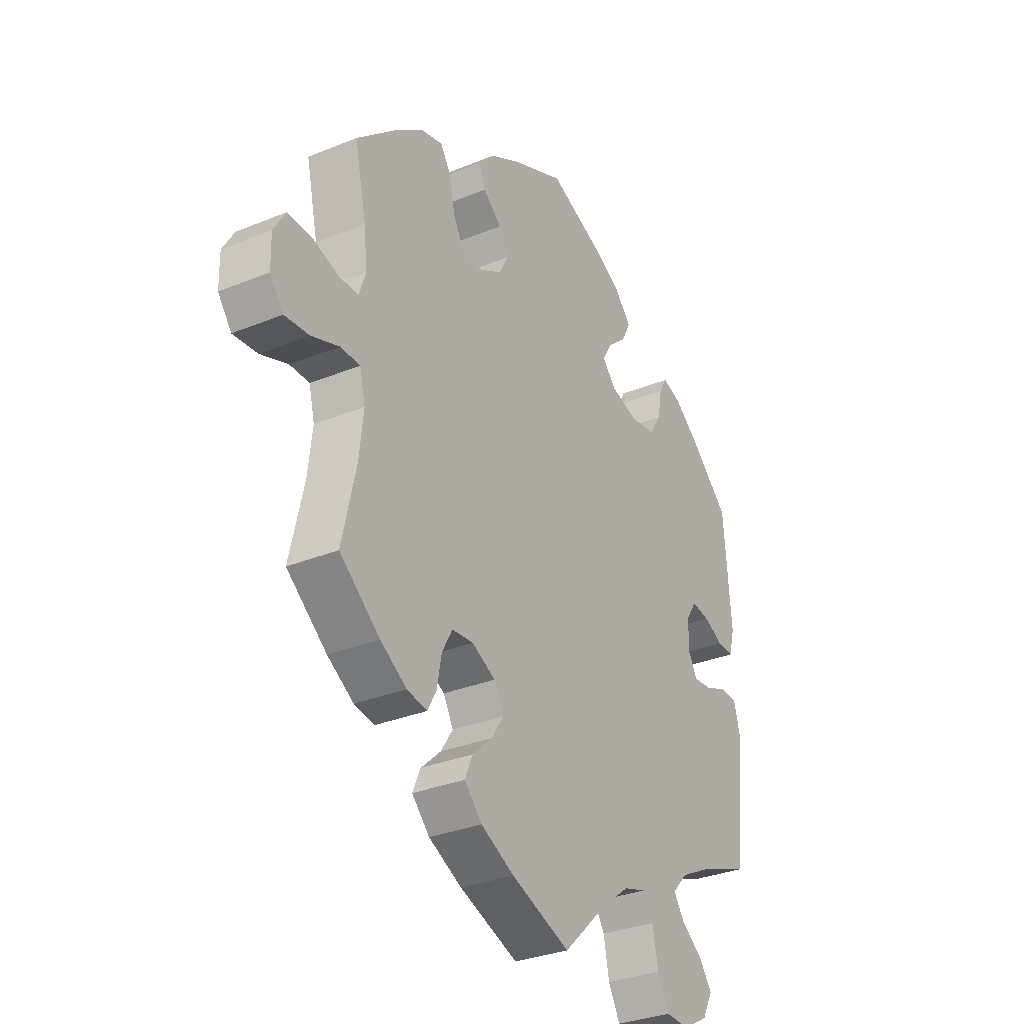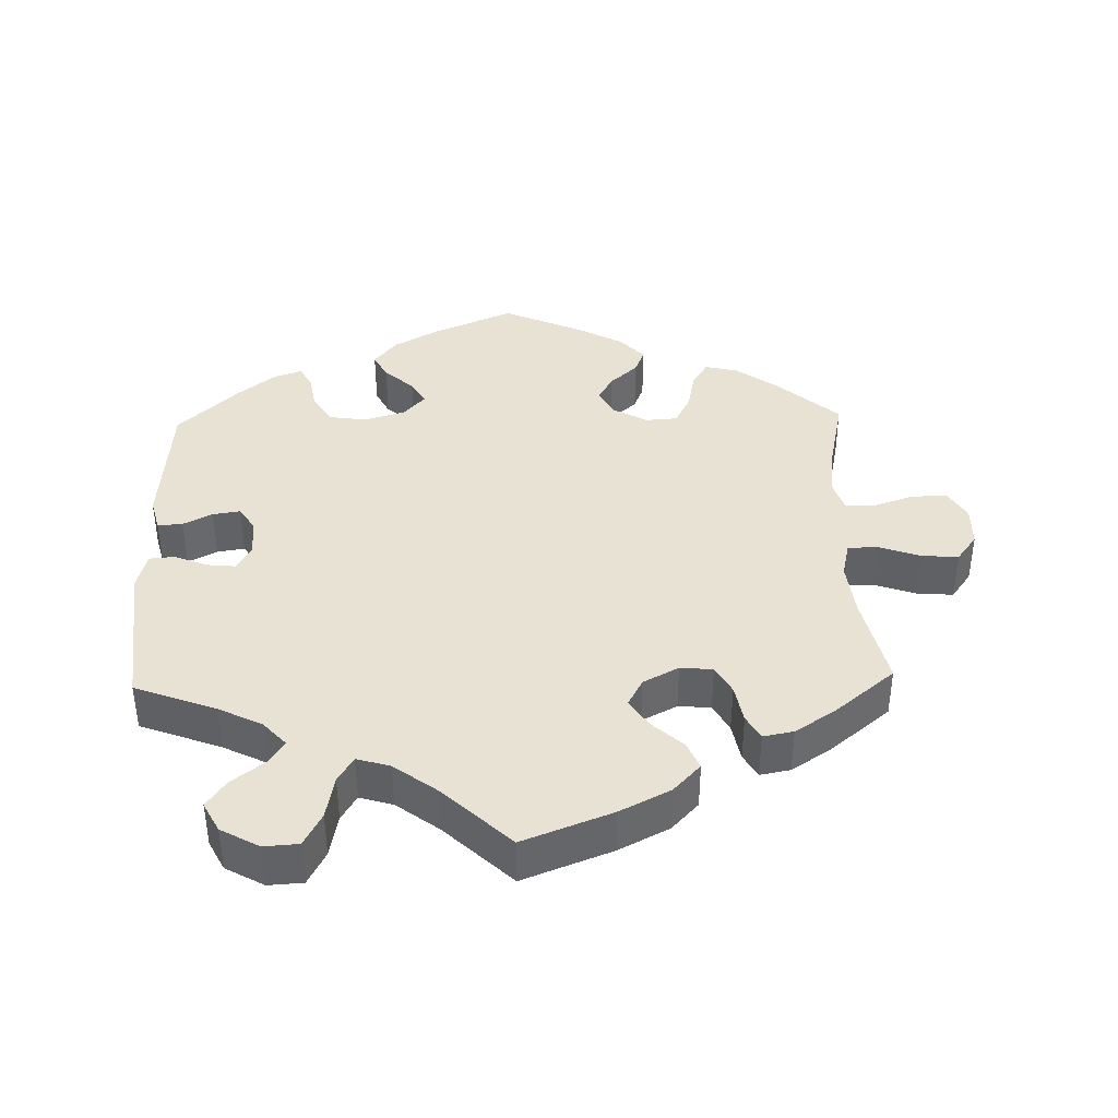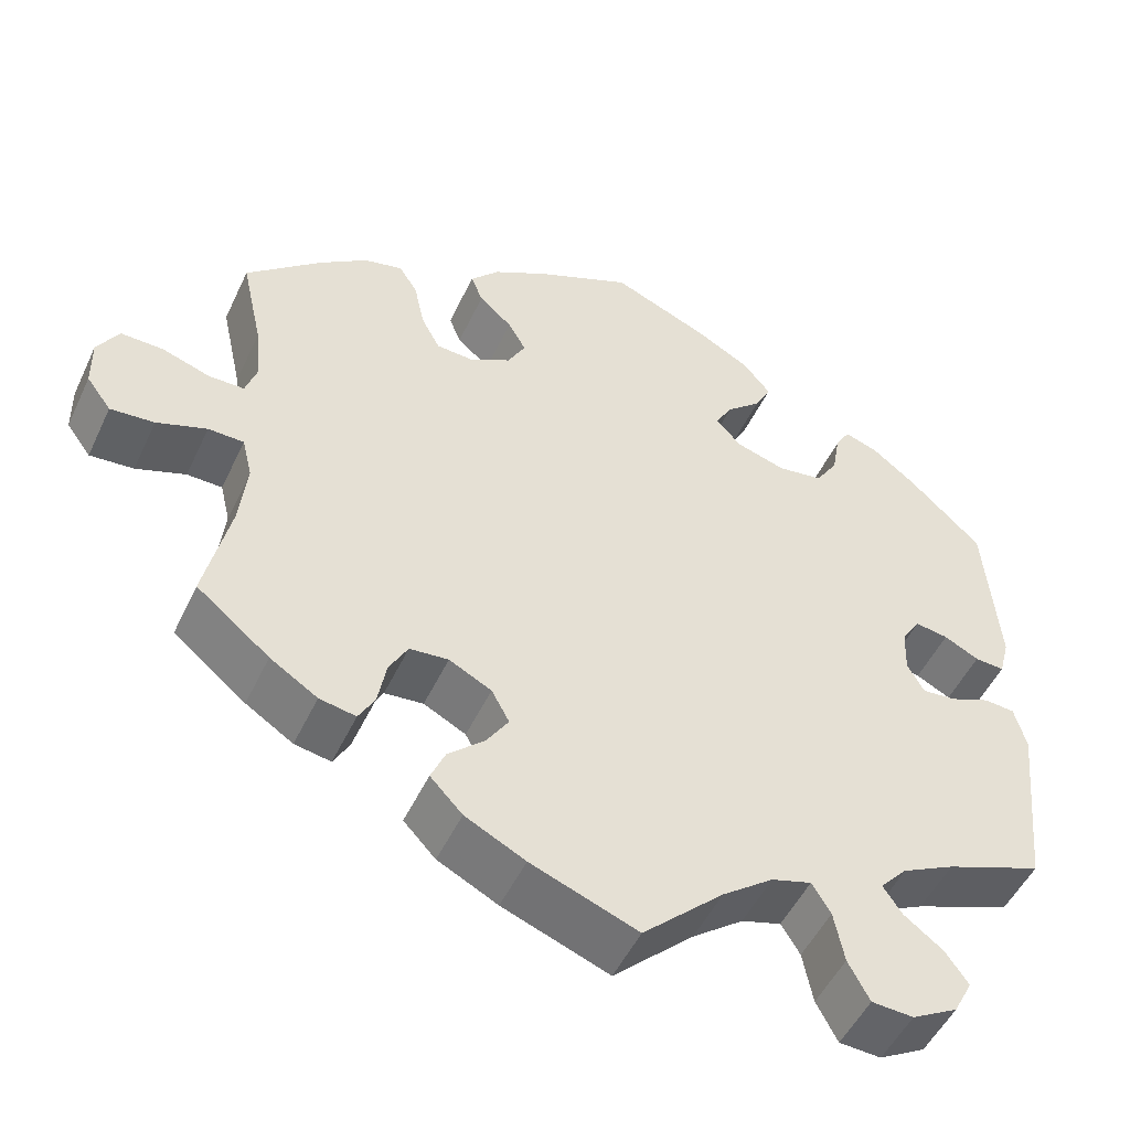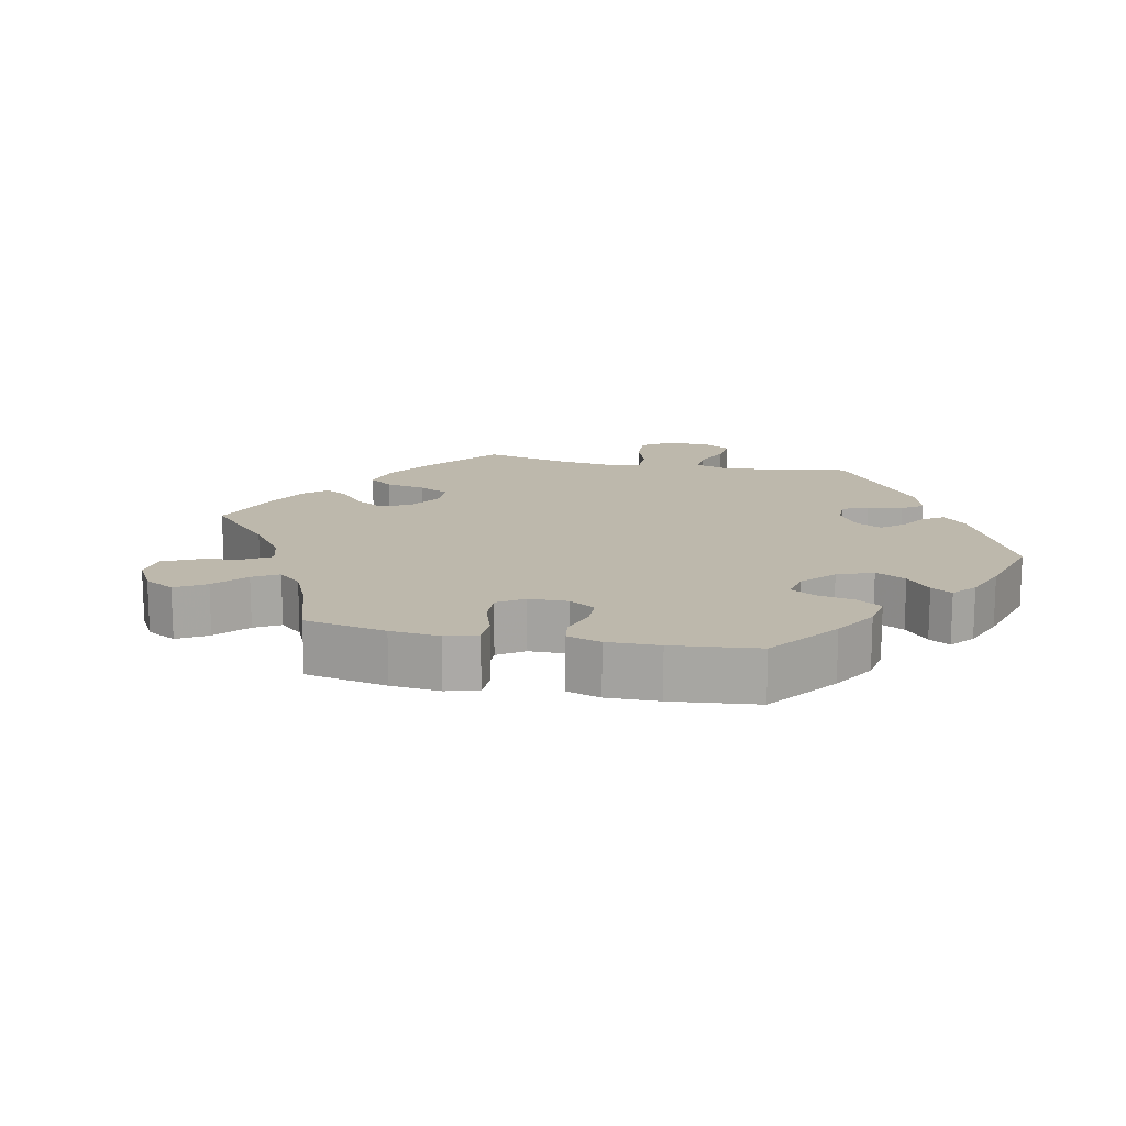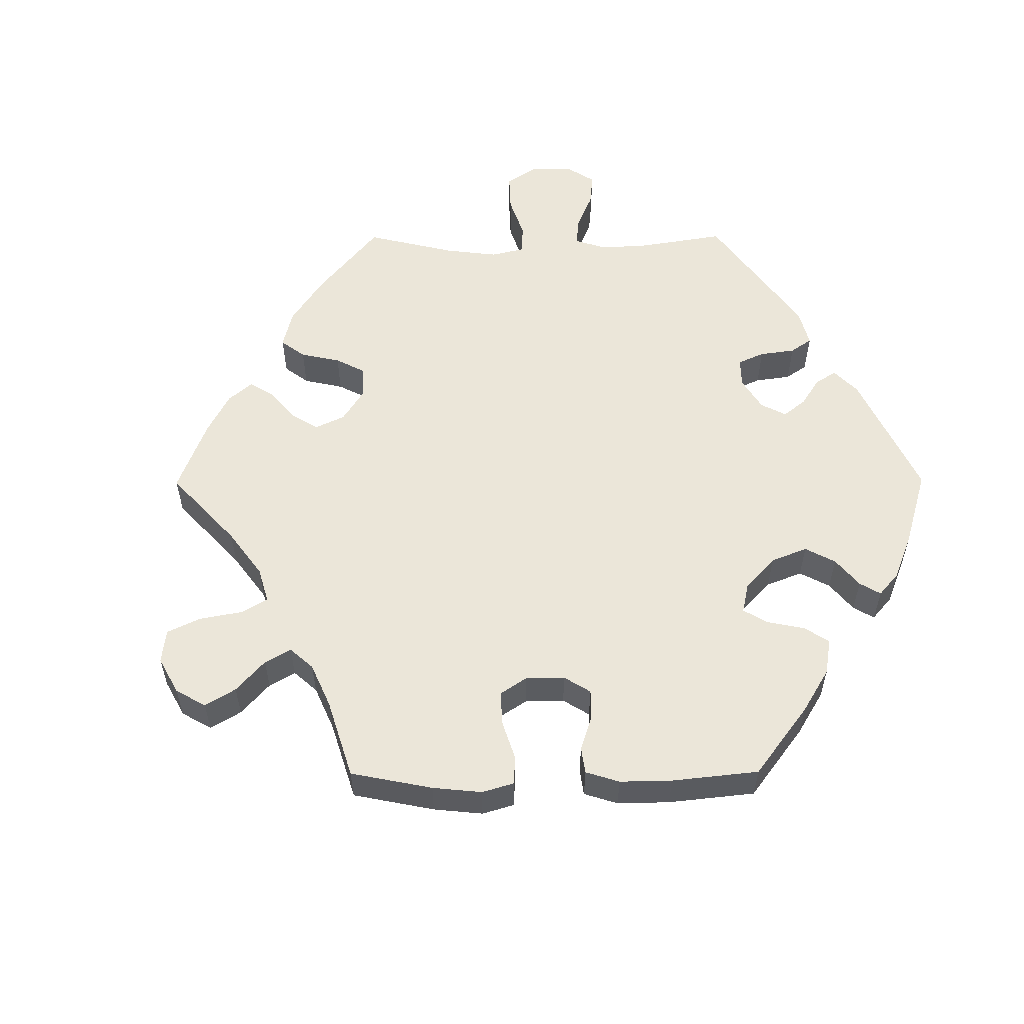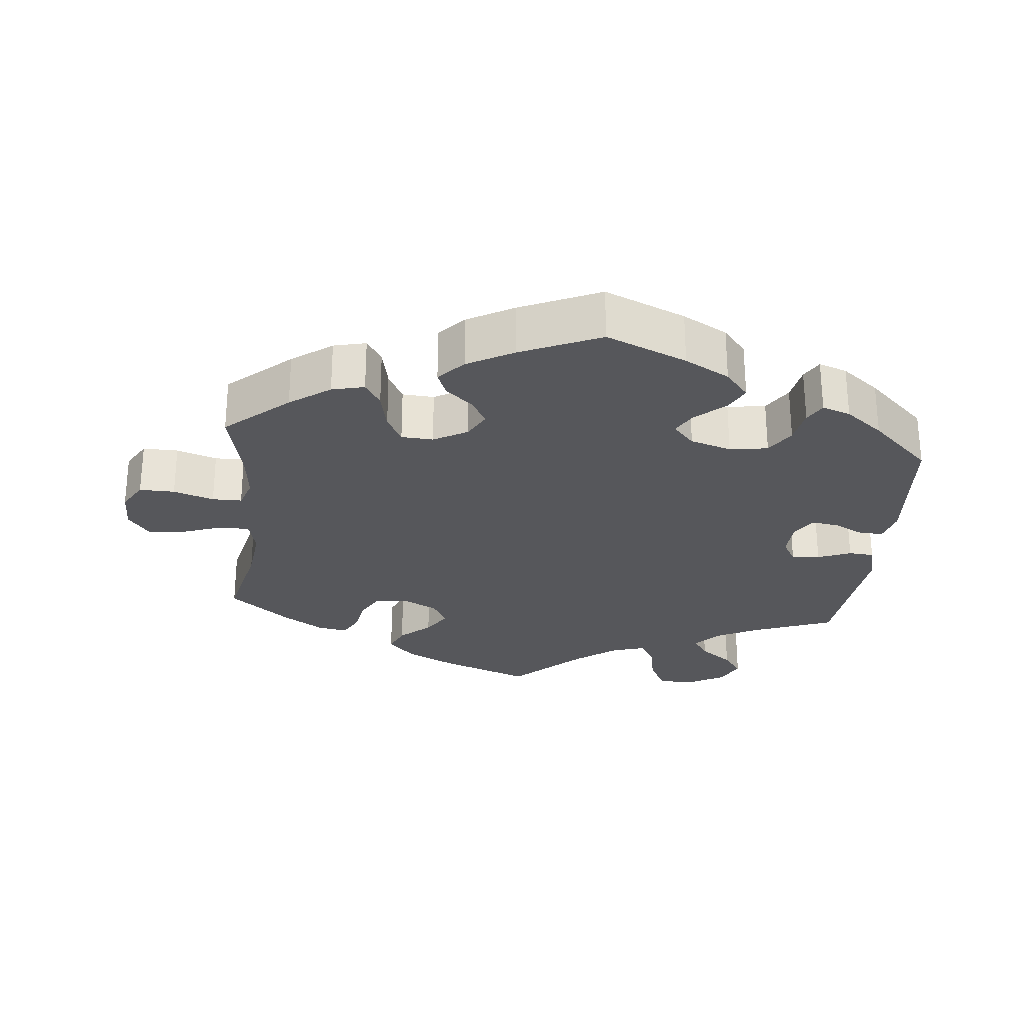
<metadata>
{"format":"obj","ext":"obj","renderer":"f3d","projection":"perspective","resolution":1024,"background":"white","views":[{"elev":-31.5,"azim":-59.8,"up":"+Z"},{"elev":39.9,"azim":178.4,"up":"+Y"},{"elev":-50.2,"azim":-24.6,"up":"+Z"},{"elev":14.8,"azim":-18.1,"up":"+Y"},{"elev":56.3,"azim":-30.3,"up":"+Y"},{"elev":-27.1,"azim":-5.6,"up":"+Y"}]}
</metadata>
<code>
v -0.412 0.07 0.367
v -0.355 0.07 0.408
v -0.309 0.07 0.419
v -0.287 0.07 0.384
v -0.275 0.07 0.327
v -0.253 0.07 0.285
v -0.208 0.07 0.282
v -0.16 0.07 0.309
v -0.139 0.07 0.348
v -0.16 0.07 0.385
v -0.199 0.07 0.42
v -0.213 0.07 0.455
v -0.179 0.07 0.492
v -0.114 0.07 0.528
v -0.001 0.07 0.578
v 0.113 0.07 0.529
v 0.176 0.07 0.494
v 0.209 0.07 0.454
v 0.19 0.07 0.417
v 0.149 0.07 0.381
v 0.129 0.07 0.346
v 0.159 0.07 0.313
v 0.217 0.07 0.295
v 0.271 0.07 0.303
v 0.297 0.07 0.344
v 0.306 0.07 0.395
v 0.323 0.07 0.425
v 0.363 0.07 0.411
v 0.416 0.07 0.369
v 0.5 0.07 0.289
v 0.516 0.07 0.095
v 0.504 0.07 0.049
v 0.469 0.07 0.051
v 0.428 0.07 0.072
v 0.389 0.07 0.078
v 0.367 0.07 0.044
v 0.365 0.07 -0.009
v 0.385 0.07 -0.045
v 0.425 0.07 -0.041
v 0.472 0.07 -0.022
v 0.508 0.07 -0.025
v 0.522 0.07 -0.077
v 0.5 0.07 -0.289
v 0.386 0.07 -0.332
v 0.324 0.07 -0.363
v 0.292 0.07 -0.398
v 0.314 0.07 -0.431
v 0.36 0.07 -0.466
v 0.387 0.07 -0.504
v 0.365 0.07 -0.546
v 0.311 0.07 -0.576
v 0.262 0.07 -0.573
v 0.237 0.07 -0.526
v 0.225 0.07 -0.465
v 0.203 0.07 -0.429
v 0.156 0.07 -0.443
v 0.096 0.07 -0.488
v 0.001 0.07 -0.578
v -0.125 0.07 -0.53
v -0.196 0.07 -0.494
v -0.234 0.07 -0.454
v -0.217 0.07 -0.415
v -0.174 0.07 -0.376
v -0.148 0.07 -0.336
v -0.169 0.07 -0.297
v -0.219 0.07 -0.271
v -0.265 0.07 -0.275
v -0.287 0.07 -0.315
v -0.297 0.07 -0.369
v -0.316 0.07 -0.403
v -0.359 0.07 -0.395
v -0.415 0.07 -0.359
v -0.501 0.07 -0.289
v -0.471 0.07 -0.158
v -0.462 0.07 -0.079
v -0.474 0.07 -0.029
v -0.516 0.07 -0.028
v -0.575 0.07 -0.049
v -0.627 0.07 -0.053
v -0.656 0.07 -0.014
v -0.657 0.07 0.044
v -0.632 0.07 0.086
v -0.582 0.07 0.085
v -0.525 0.07 0.066
v -0.483 0.07 0.066
v -0.469 0.07 0.108
v -0.476 0.07 0.175
v -0.501 0.07 0.289
v -0.412 0 0.367
v -0.355 0 0.408
v -0.309 0 0.419
v -0.287 0 0.384
v -0.275 0 0.327
v -0.253 0 0.285
v -0.208 0 0.282
v -0.16 0 0.309
v -0.139 0 0.348
v -0.16 0 0.385
v -0.199 0 0.42
v -0.213 0 0.455
v -0.179 0 0.492
v -0.114 0 0.528
v -0.001 0 0.578
v 0.113 0 0.529
v 0.176 0 0.494
v 0.209 0 0.454
v 0.19 0 0.417
v 0.149 0 0.381
v 0.129 0 0.346
v 0.159 0 0.313
v 0.217 0 0.295
v 0.271 0 0.303
v 0.297 0 0.344
v 0.306 0 0.395
v 0.323 0 0.425
v 0.363 0 0.411
v 0.416 0 0.369
v 0.5 0 0.289
v 0.516 0 0.095
v 0.504 0 0.049
v 0.469 0 0.051
v 0.428 0 0.072
v 0.389 0 0.078
v 0.367 0 0.044
v 0.365 0 -0.009
v 0.385 0 -0.045
v 0.425 0 -0.041
v 0.472 0 -0.022
v 0.508 0 -0.025
v 0.522 0 -0.077
v 0.5 0 -0.289
v 0.386 0 -0.332
v 0.324 0 -0.363
v 0.292 0 -0.398
v 0.314 0 -0.431
v 0.36 0 -0.466
v 0.387 0 -0.504
v 0.365 0 -0.546
v 0.311 0 -0.576
v 0.262 0 -0.573
v 0.237 0 -0.526
v 0.225 0 -0.465
v 0.203 0 -0.429
v 0.156 0 -0.443
v 0.096 0 -0.488
v 0.001 0 -0.578
v -0.125 0 -0.53
v -0.196 0 -0.494
v -0.234 0 -0.454
v -0.217 0 -0.415
v -0.174 0 -0.376
v -0.148 0 -0.336
v -0.169 0 -0.297
v -0.219 0 -0.271
v -0.265 0 -0.275
v -0.287 0 -0.315
v -0.297 0 -0.369
v -0.316 0 -0.403
v -0.359 0 -0.395
v -0.415 0 -0.359
v -0.501 0 -0.289
v -0.471 0 -0.158
v -0.462 0 -0.079
v -0.474 0 -0.029
v -0.516 0 -0.028
v -0.575 0 -0.049
v -0.627 0 -0.053
v -0.656 0 -0.014
v -0.657 0 0.044
v -0.632 0 0.086
v -0.582 0 0.085
v -0.525 0 0.066
v -0.483 0 0.066
v -0.469 0 0.108
v -0.476 0 0.175
v -0.501 0 0.289
f 87 88 1 2
f 86 87 2 3
f 85 86 3 4
f 81 82 83 84
f 81 84 85
f 80 81 85
f 77 78 79 80
f 76 77 80 85
f 75 76 85 4
f 71 72 73 74
f 68 69 70 71
f 67 68 71 74
f 66 67 74 75
f 60 61 62 63
f 60 63 64
f 57 58 59 60
f 56 57 60 64
f 55 56 64 65
f 51 52 53 54
f 51 54 55
f 50 51 55
f 47 48 49 50
f 46 47 50 55
f 45 46 55 65
f 41 42 43 44
f 39 40 41 44
f 38 39 44 45
f 37 38 45 65
f 31 32 33 34
f 31 34 35
f 30 31 35
f 29 30 35 36
f 25 26 27 28
f 24 25 28 29
f 17 18 19 20
f 17 20 21
f 16 17 21
f 15 16 21
f 14 15 21
f 13 14 21 22
f 10 11 12 13
f 9 10 13 22
f 66 75 4 5
f 36 37 65 66
f 24 29 36 66
f 23 24 66
f 8 9 22 23
f 7 8 23 66
f 6 7 66
f 5 6 66
f 90 89 176 175
f 91 90 175 174
f 92 91 174 173
f 172 171 170 169
f 173 172 169
f 173 169 168
f 168 167 166 165
f 173 168 165 164
f 92 173 164 163
f 162 161 160 159
f 159 158 157 156
f 162 159 156 155
f 163 162 155 154
f 151 150 149 148
f 152 151 148
f 148 147 146 145
f 152 148 145 144
f 153 152 144 143
f 142 141 140 139
f 143 142 139
f 143 139 138
f 138 137 136 135
f 143 138 135 134
f 153 143 134 133
f 132 131 130 129
f 132 129 128 127
f 133 132 127 126
f 153 133 126 125
f 122 121 120 119
f 123 122 119
f 123 119 118
f 124 123 118 117
f 116 115 114 113
f 117 116 113 112
f 108 107 106 105
f 109 108 105
f 109 105 104
f 109 104 103
f 109 103 102
f 110 109 102 101
f 101 100 99 98
f 110 101 98 97
f 93 92 163 154
f 154 153 125 124
f 154 124 117 112
f 154 112 111
f 111 110 97 96
f 154 111 96 95
f 154 95 94
f 154 94 93
f 1 89 90 2
f 2 90 91 3
f 3 91 92 4
f 4 92 93 5
f 5 93 94 6
f 6 94 95 7
f 7 95 96 8
f 8 96 97 9
f 9 97 98 10
f 10 98 99 11
f 11 99 100 12
f 12 100 101 13
f 13 101 102 14
f 14 102 103 15
f 15 103 104 16
f 16 104 105 17
f 17 105 106 18
f 18 106 107 19
f 19 107 108 20
f 20 108 109 21
f 21 109 110 22
f 22 110 111 23
f 23 111 112 24
f 24 112 113 25
f 25 113 114 26
f 26 114 115 27
f 27 115 116 28
f 28 116 117 29
f 29 117 118 30
f 30 118 119 31
f 31 119 120 32
f 32 120 121 33
f 33 121 122 34
f 34 122 123 35
f 35 123 124 36
f 36 124 125 37
f 37 125 126 38
f 38 126 127 39
f 39 127 128 40
f 40 128 129 41
f 41 129 130 42
f 42 130 131 43
f 43 131 132 44
f 44 132 133 45
f 45 133 134 46
f 46 134 135 47
f 47 135 136 48
f 48 136 137 49
f 49 137 138 50
f 50 138 139 51
f 51 139 140 52
f 52 140 141 53
f 53 141 142 54
f 54 142 143 55
f 55 143 144 56
f 56 144 145 57
f 57 145 146 58
f 58 146 147 59
f 59 147 148 60
f 60 148 149 61
f 61 149 150 62
f 62 150 151 63
f 63 151 152 64
f 64 152 153 65
f 65 153 154 66
f 66 154 155 67
f 67 155 156 68
f 68 156 157 69
f 69 157 158 70
f 70 158 159 71
f 71 159 160 72
f 72 160 161 73
f 73 161 162 74
f 74 162 163 75
f 75 163 164 76
f 76 164 165 77
f 77 165 166 78
f 78 166 167 79
f 79 167 168 80
f 80 168 169 81
f 81 169 170 82
f 82 170 171 83
f 83 171 172 84
f 84 172 173 85
f 85 173 174 86
f 86 174 175 87
f 87 175 176 88
f 88 176 89 1

</code>
